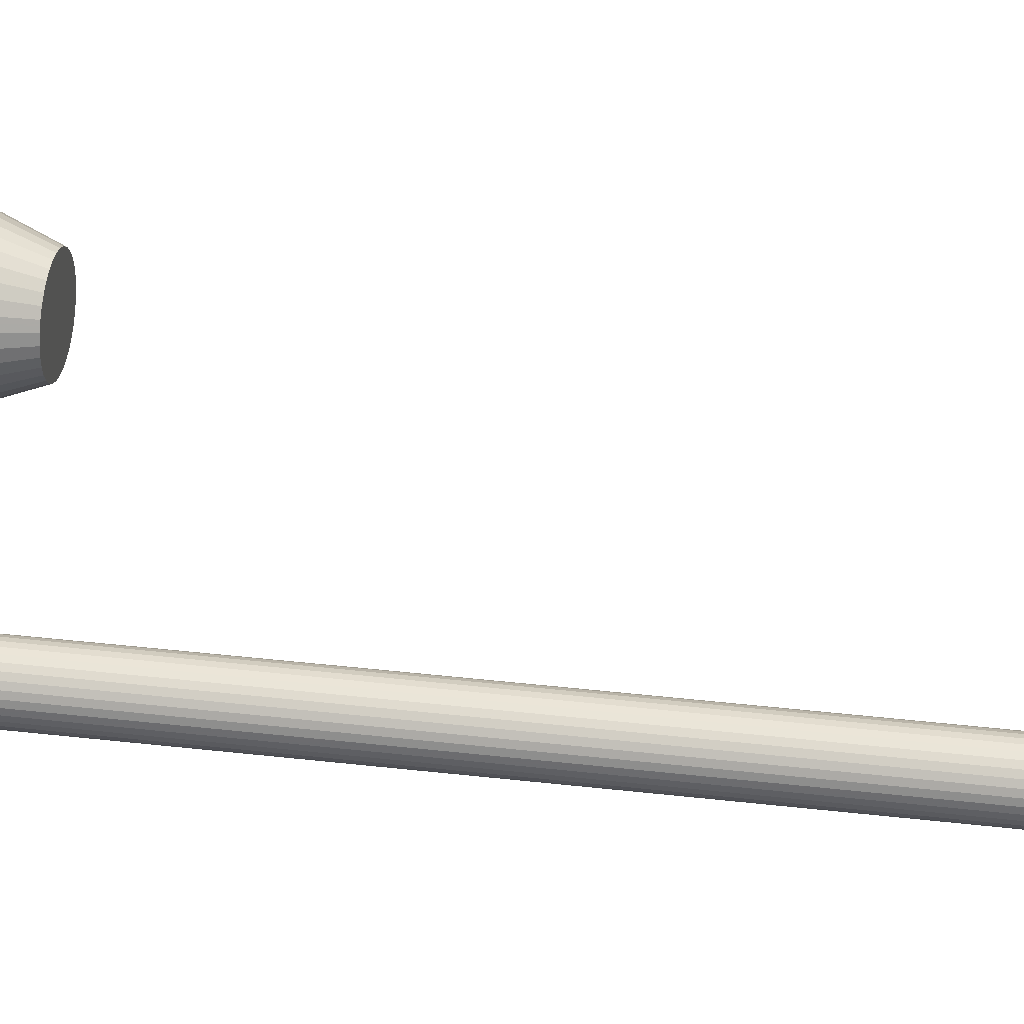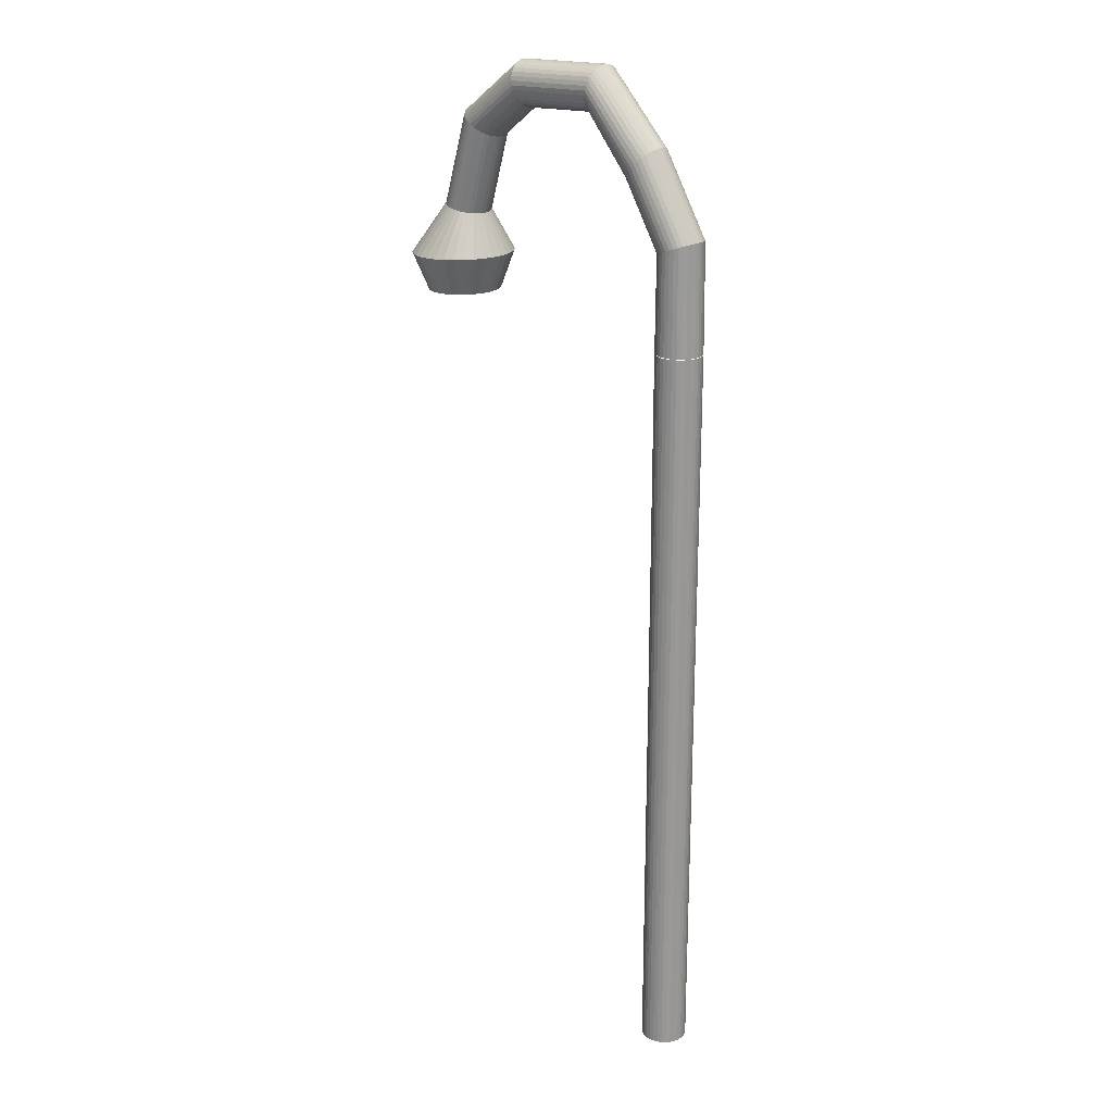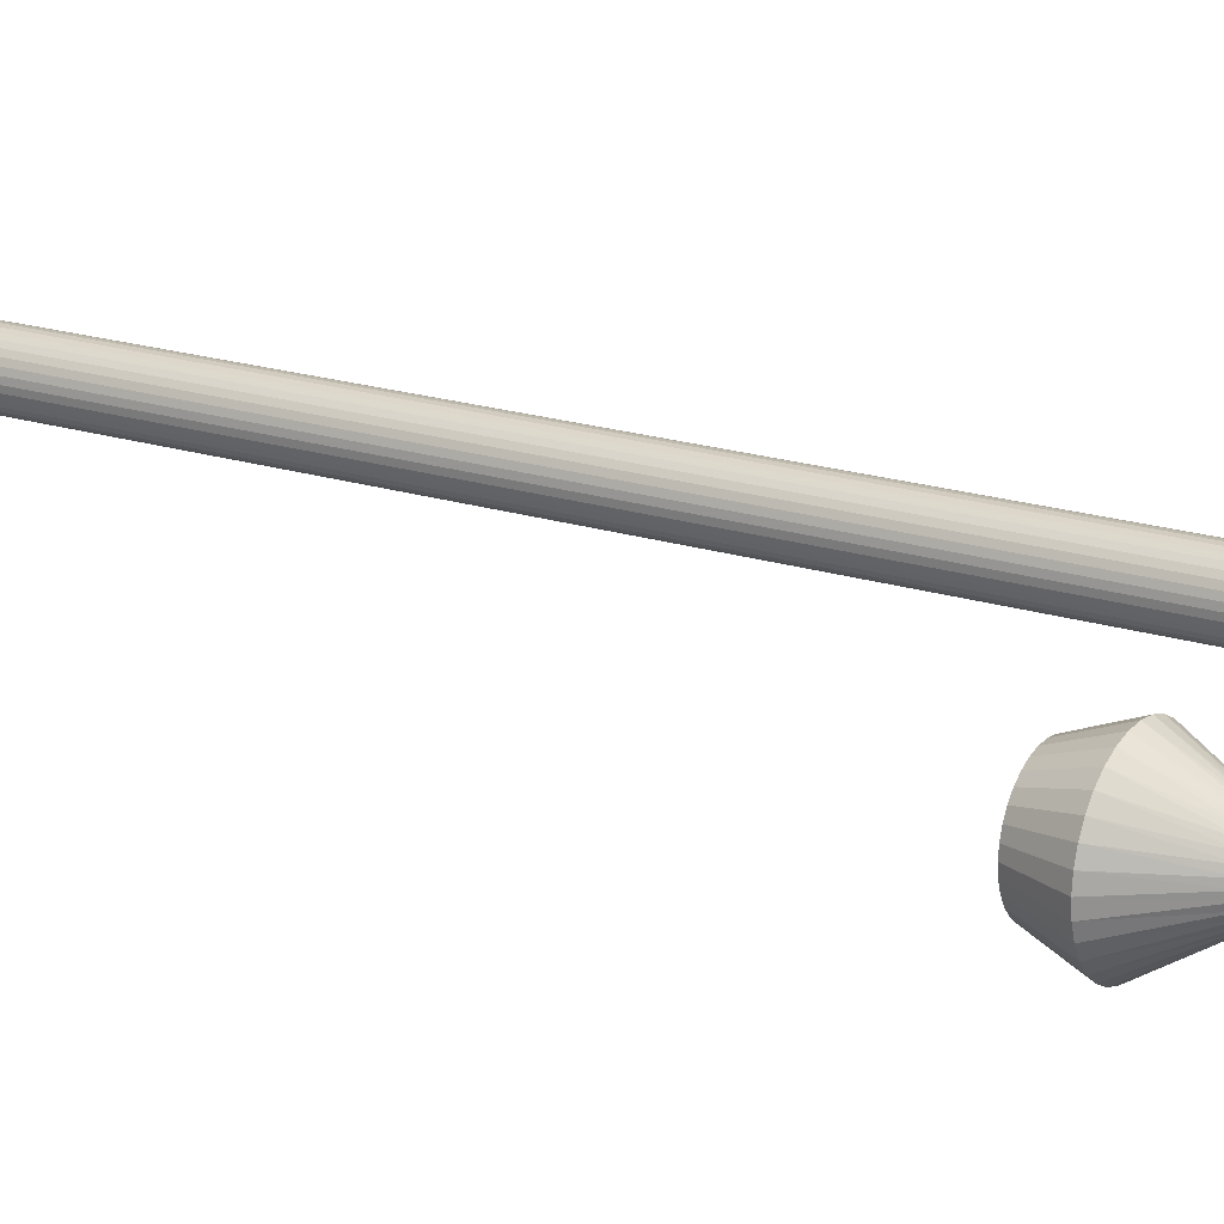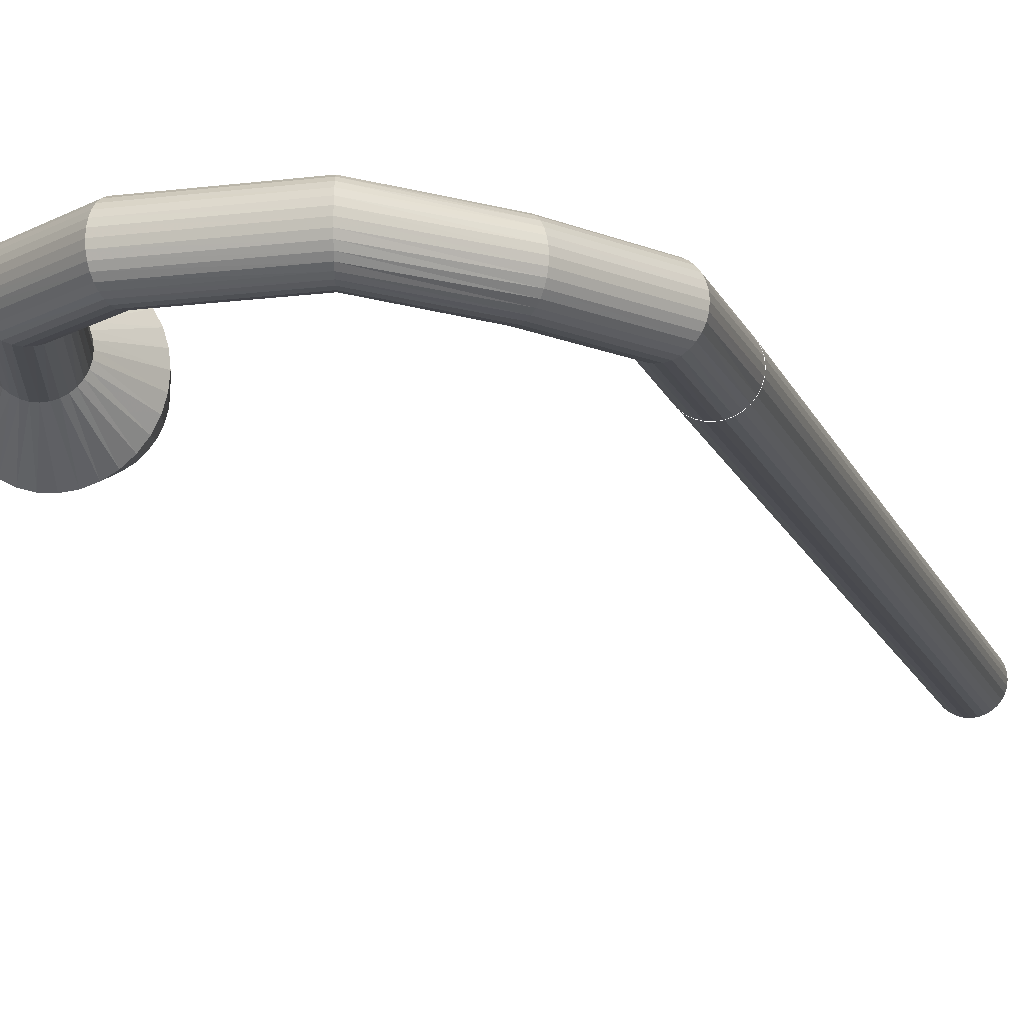
<metadata>
{"format":"obj","ext":"obj","renderer":"f3d","projection":"perspective","resolution":1024,"background":"white","views":[{"elev":40.8,"azim":-82.1,"up":"+Z"},{"elev":21.3,"azim":-137.6,"up":"+Y"},{"elev":19.8,"azim":120.4,"up":"+Z"},{"elev":-13.2,"azim":-165.2,"up":"+Z"}]}
</metadata>
<code>
o Cylinder
v 3.49 9.871 0.6556
v 0 0 0.2836
v 3.614 9.867 0.6433
v -0.05532 0 0.2781
v 3.734 9.863 0.6069
v -0.1085 0 0.262
v 3.845 9.859 0.5478
v -0.1575 0 0.2358
v 3.942 9.856 0.4682
v -0.2005 0 0.2005
v 4.021 9.853 0.3712
v -0.2358 0 0.1575
v 4.08 9.851 0.2606
v -0.262 0 0.1085
v 4.117 9.85 0.1406
v -0.2781 0 0.05532
v 4.129 9.849 0.01578
v -0.2836 0 -0
v 4.117 9.85 -0.109
v -0.2781 0 -0.05532
v 4.08 9.851 -0.2291
v -0.262 0 -0.1085
v 4.021 9.853 -0.3397
v -0.2358 0 -0.1575
v 3.942 9.856 -0.4366
v -0.2005 0 -0.2005
v 3.845 9.859 -0.5162
v -0.1575 0 -0.2358
v 3.734 9.863 -0.5753
v -0.1085 0 -0.262
v 3.614 9.867 -0.6117
v -0.05532 0 -0.2781
v 3.49 9.871 -0.624
v 0 0 -0.2836
v 3.365 9.876 -0.6117
v 0.05532 0 -0.2781
v 3.245 9.88 -0.5753
v 0.1085 0 -0.262
v 3.134 9.883 -0.5162
v 0.1575 0 -0.2358
v 3.037 9.887 -0.4366
v 0.2005 0 -0.2005
v 2.958 9.889 -0.3397
v 0.2358 0 -0.1575
v 2.899 9.891 -0.2291
v 0.262 0 -0.1085
v 2.862 9.893 -0.109
v 0.2781 0 -0.05532
v 2.85 9.893 0.01578
v 0.2836 0 -0
v 2.862 9.893 0.1406
v 0.2781 0 0.05532
v 2.899 9.891 0.2606
v 0.262 0 0.1085
v 2.958 9.889 0.3712
v 0.2358 0 0.1575
v 3.037 9.887 0.4682
v 0.2005 0 0.2005
v 3.134 9.883 0.5478
v 0.1575 0 0.2358
v 3.245 9.88 0.6069
v 0.1085 0 0.262
v 3.365 9.876 0.6433
v 0.05532 0 0.2781
v 3.385 10.44 0.2994
v 3.065 11.5 0.2994
v 2.371 12.03 0.2994
v 1.235 12.08 0.2961
v 0.5274 11.3 0.2836
v 0.003843 10.43 0.2836
v 0 9.196 0.2836
v -0.05532 9.196 0.2781
v -0.04837 10.45 0.2781
v 0.4886 11.34 0.2781
v 1.222 12.13 0.2907
v 2.384 12.08 0.2939
v 3.112 11.53 0.2939
v 3.44 10.45 0.2939
v -0.1085 9.196 0.262
v -0.09857 10.46 0.262
v 0.4512 11.38 0.262
v 1.209 12.18 0.2745
v 2.396 12.13 0.2778
v 3.157 11.56 0.2778
v 3.492 10.46 0.2778
v -0.1575 9.196 0.2358
v -0.1448 10.48 0.2358
v 0.4167 11.41 0.2358
v 1.197 12.23 0.2483
v 2.408 12.18 0.2516
v 3.199 11.59 0.2516
v 3.54 10.47 0.2516
v -0.2005 9.196 0.2005
v -0.1854 10.49 0.2005
v 0.3865 11.44 0.2005
v 1.187 12.27 0.2131
v 2.418 12.22 0.2163
v 3.235 11.61 0.2163
v 3.582 10.48 0.2163
v -0.2358 9.196 0.1575
v -0.2187 10.51 0.1575
v 0.3618 11.47 0.1575
v 1.178 12.31 0.1701
v 2.426 12.26 0.1733
v 3.265 11.63 0.1733
v 3.617 10.48 0.1733
v -0.262 9.196 0.1085
v -0.2434 10.51 0.1085
v 0.3433 11.49 0.1085
v 1.172 12.33 0.1211
v 2.432 12.28 0.1243
v 3.287 11.64 0.1243
v 3.643 10.49 0.1243
v -0.2781 9.196 0.05532
v -0.2586 10.52 0.05532
v 0.332 11.5 0.05532
v 1.168 12.35 0.06787
v 2.436 12.3 0.0711
v 3.301 11.65 0.0711
v 3.659 10.49 0.0711
v -0.2836 9.196 -0
v -0.2638 10.52 -0
v 0.3282 11.5 -0
v 1.167 12.35 0.01255
v 2.437 12.3 0.01578
v 3.306 11.65 0.01578
v 3.664 10.49 0.01578
v -0.2781 9.196 -0.05532
v -0.2586 10.52 -0.05532
v 0.332 11.5 -0.05532
v 1.168 12.35 -0.04278
v 2.436 12.3 -0.03955
v 3.301 11.65 -0.03955
v 3.659 10.49 -0.03955
v -0.262 9.196 -0.1085
v -0.2434 10.51 -0.1085
v 0.3433 11.49 -0.1085
v 1.172 12.33 -0.09597
v 2.432 12.28 -0.09275
v 3.287 11.64 -0.09275
v 3.643 10.49 -0.09275
v -0.2358 9.196 -0.1575
v -0.2187 10.51 -0.1575
v 0.3618 11.47 -0.1575
v 1.178 12.31 -0.145
v 2.426 12.26 -0.1418
v 3.265 11.63 -0.1418
v 3.617 10.48 -0.1418
v -0.2005 9.196 -0.2005
v -0.1854 10.49 -0.2005
v 0.3865 11.44 -0.2005
v 1.187 12.27 -0.188
v 2.418 12.22 -0.1847
v 3.235 11.61 -0.1847
v 3.582 10.48 -0.1847
v -0.1575 9.196 -0.2358
v -0.1448 10.48 -0.2358
v 0.4167 11.41 -0.2358
v 1.197 12.23 -0.2232
v 2.408 12.18 -0.22
v 3.199 11.59 -0.22
v 3.54 10.47 -0.22
v -0.1085 9.196 -0.262
v -0.09857 10.46 -0.262
v 0.4512 11.38 -0.262
v 1.209 12.18 -0.2494
v 2.396 12.13 -0.2462
v 3.157 11.56 -0.2462
v 3.492 10.46 -0.2462
v -0.05532 9.196 -0.2781
v -0.04837 10.45 -0.2781
v 0.4886 11.34 -0.2781
v 1.222 12.13 -0.2656
v 2.384 12.08 -0.2624
v 3.112 11.53 -0.2624
v 3.44 10.45 -0.2624
v 0 9.196 -0.2836
v 0.003843 10.43 -0.2836
v 0.5274 11.3 -0.2836
v 1.235 12.08 -0.271
v 2.371 12.03 -0.2678
v 3.065 11.5 -0.2678
v 3.385 10.44 -0.2678
v 0.05532 9.196 -0.2781
v 0.05605 10.41 -0.2781
v 0.5663 11.26 -0.2781
v 1.248 12.02 -0.2656
v 2.358 11.97 -0.2624
v 3.018 11.47 -0.2624
v 3.331 10.43 -0.2624
v 0.1085 9.196 -0.262
v 0.1063 10.39 -0.262
v 0.6037 11.23 -0.262
v 1.261 11.97 -0.2494
v 2.345 11.92 -0.2462
v 2.973 11.44 -0.2462
v 3.279 10.42 -0.2462
v 0.1575 9.196 -0.2358
v 0.1525 10.38 -0.2358
v 0.6381 11.19 -0.2358
v 1.272 11.92 -0.2232
v 2.333 11.87 -0.22
v 2.932 11.42 -0.22
v 3.23 10.41 -0.22
v 0.2005 9.196 -0.2005
v 0.1931 10.36 -0.2005
v 0.6683 11.16 -0.2005
v 1.282 11.88 -0.188
v 2.323 11.83 -0.1847
v 2.895 11.4 -0.1847
v 3.188 10.4 -0.1847
v 0.2358 9.196 -0.1575
v 0.2264 10.35 -0.1575
v 0.6931 11.13 -0.1575
v 1.291 11.85 -0.145
v 2.315 11.8 -0.1418
v 2.865 11.38 -0.1418
v 3.153 10.4 -0.1418
v 0.262 9.196 -0.1085
v 0.2511 10.34 -0.1085
v 0.7115 11.12 -0.1085
v 1.297 11.82 -0.09597
v 2.309 11.77 -0.09275
v 2.843 11.36 -0.09275
v 3.128 10.39 -0.09275
v 0.2781 9.196 -0.05532
v 0.2663 10.34 -0.05532
v 0.7228 11.1 -0.05532
v 1.301 11.81 -0.04278
v 2.305 11.76 -0.03955
v 2.83 11.35 -0.03955
v 3.112 10.39 -0.03955
v 0.2836 9.196 -0
v 0.2715 10.33 -0
v 0.7267 11.1 -0
v 1.302 11.8 0.01255
v 2.304 11.75 0.01578
v 2.825 11.35 0.01578
v 3.106 10.39 0.01578
v 0.2781 9.196 0.05532
v 0.2663 10.34 0.05532
v 0.7228 11.1 0.05532
v 1.301 11.81 0.06787
v 2.305 11.76 0.0711
v 2.83 11.35 0.0711
v 3.112 10.39 0.0711
v 0.262 9.196 0.1085
v 0.2511 10.34 0.1085
v 0.7115 11.12 0.1085
v 1.297 11.82 0.1211
v 2.309 11.77 0.1243
v 2.843 11.36 0.1243
v 3.128 10.39 0.1243
v 0.2358 9.196 0.1575
v 0.2264 10.35 0.1575
v 0.6931 11.13 0.1575
v 1.291 11.85 0.1701
v 2.315 11.8 0.1733
v 2.865 11.38 0.1733
v 3.153 10.4 0.1733
v 0.2005 9.196 0.2005
v 0.1931 10.36 0.2005
v 0.6683 11.16 0.2005
v 1.282 11.88 0.2131
v 2.323 11.83 0.2163
v 2.895 11.4 0.2163
v 3.188 10.4 0.2163
v 0.1575 9.196 0.2358
v 0.1525 10.38 0.2358
v 0.6381 11.19 0.2358
v 1.272 11.92 0.2483
v 2.333 11.87 0.2516
v 2.932 11.42 0.2516
v 3.23 10.41 0.2516
v 0.1085 9.196 0.262
v 0.1063 10.39 0.262
v 0.6037 11.23 0.262
v 1.261 11.97 0.2745
v 2.345 11.92 0.2778
v 2.973 11.44 0.2778
v 3.279 10.42 0.2778
v 0.05532 9.196 0.2781
v 0.05605 10.41 0.2781
v 0.5663 11.26 0.2781
v 1.248 12.02 0.2907
v 2.358 11.97 0.2939
v 3.018 11.47 0.2939
v 3.331 10.43 0.2939
v 0 9.196 0.2836
v -0.05532 9.196 0.2781
v -0.1085 9.196 0.262
v -0.1575 9.196 0.2358
v -0.2005 9.196 0.2005
v -0.2358 9.196 0.1575
v -0.262 9.196 0.1085
v -0.2781 9.196 0.05532
v -0.2836 9.196 -0
v -0.2781 9.196 -0.05532
v -0.262 9.196 -0.1085
v -0.2358 9.196 -0.1575
v -0.2005 9.196 -0.2005
v -0.1575 9.196 -0.2358
v -0.1085 9.196 -0.262
v -0.05532 9.196 -0.2781
v 0 9.196 -0.2836
v 0.05532 9.196 -0.2781
v 0.1085 9.196 -0.262
v 0.1575 9.196 -0.2358
v 0.2005 9.196 -0.2005
v 0.2358 9.196 -0.1575
v 0.262 9.196 -0.1085
v 0.2781 9.196 -0.05532
v 0.2836 9.196 -0
v 0.2781 9.196 0.05532
v 0.262 9.196 0.1085
v 0.2358 9.196 0.1575
v 0.2005 9.196 0.2005
v 0.1575 9.196 0.2358
v 0.1085 9.196 0.262
v 0.05532 9.196 0.2781
v 3.474 9.402 0.4705
v 3.562 9.399 0.4617
v 3.647 9.396 0.4359
v 3.726 9.393 0.3938
v 3.795 9.391 0.3373
v 3.851 9.389 0.2684
v 3.893 9.387 0.1898
v 3.919 9.386 0.1045
v 3.928 9.386 0.01578
v 3.919 9.386 -0.07293
v 3.893 9.387 -0.1582
v 3.851 9.389 -0.2368
v 3.795 9.391 -0.3057
v 3.726 9.393 -0.3623
v 3.647 9.396 -0.4043
v 3.562 9.399 -0.4302
v 3.474 9.402 -0.4389
v 3.385 9.405 -0.4302
v 3.3 9.408 -0.4043
v 3.221 9.41 -0.3623
v 3.152 9.413 -0.3057
v 3.096 9.415 -0.2368
v 3.054 9.416 -0.1582
v 3.028 9.417 -0.07293
v 3.019 9.417 0.01578
v 3.028 9.417 0.1045
v 3.054 9.416 0.1898
v 3.096 9.415 0.2684
v 3.152 9.413 0.3373
v 3.221 9.41 0.3938
v 3.3 9.408 0.4359
v 3.385 9.405 0.4617
f 71 72 4 2
f 72 79 6 4
f 79 86 8 6
f 86 93 10 8
f 93 100 12 10
f 100 107 14 12
f 107 114 16 14
f 114 121 18 16
f 121 128 20 18
f 128 135 22 20
f 135 142 24 22
f 142 149 26 24
f 149 156 28 26
f 156 163 30 28
f 163 170 32 30
f 170 177 34 32
f 177 184 36 34
f 184 191 38 36
f 191 198 40 38
f 198 205 42 40
f 205 212 44 42
f 212 219 46 44
f 219 226 48 46
f 226 233 50 48
f 233 240 52 50
f 240 247 54 52
f 247 254 56 54
f 254 261 58 56
f 261 268 60 58
f 268 275 62 60
f 4 6 8 10 12 14 16 18 20 22 24 26 28 30 32 34 36 38 40 42 44 46 48 50 52 54 56 58 60 62 64 2
f 282 71 2 64
f 275 282 64 62
f 53 347 348 55
f 61 63 288 281
f 281 288 287 280
f 280 287 286 279
f 279 286 285 278
f 278 285 284 277
f 277 284 283 276
f 276 283 282 275
f 63 1 65 288
f 288 65 66 287
f 287 66 67 286
f 286 67 68 285
f 285 68 69 284
f 284 69 70 283
f 283 70 71 282
f 59 61 281 274
f 274 281 280 273
f 273 280 279 272
f 272 279 278 271
f 271 278 277 270
f 270 277 276 269
f 269 276 275 268
f 57 59 274 267
f 267 274 273 266
f 266 273 272 265
f 265 272 271 264
f 264 271 270 263
f 263 270 269 262
f 262 269 268 261
f 55 57 267 260
f 260 267 266 259
f 259 266 265 258
f 258 265 264 257
f 257 264 263 256
f 256 263 262 255
f 255 262 261 254
f 53 55 260 253
f 253 260 259 252
f 252 259 258 251
f 251 258 257 250
f 250 257 256 249
f 249 256 255 248
f 248 255 254 247
f 51 53 253 246
f 246 253 252 245
f 245 252 251 244
f 244 251 250 243
f 243 250 249 242
f 242 249 248 241
f 241 248 247 240
f 49 51 246 239
f 239 246 245 238
f 238 245 244 237
f 237 244 243 236
f 236 243 242 235
f 235 242 241 234
f 234 241 240 233
f 47 49 239 232
f 232 239 238 231
f 231 238 237 230
f 230 237 236 229
f 229 236 235 228
f 228 235 234 227
f 227 234 233 226
f 45 47 232 225
f 225 232 231 224
f 224 231 230 223
f 223 230 229 222
f 222 229 228 221
f 221 228 227 220
f 220 227 226 219
f 43 45 225 218
f 218 225 224 217
f 217 224 223 216
f 216 223 222 215
f 215 222 221 214
f 214 221 220 213
f 213 220 219 212
f 41 43 218 211
f 211 218 217 210
f 210 217 216 209
f 209 216 215 208
f 208 215 214 207
f 207 214 213 206
f 206 213 212 205
f 39 41 211 204
f 204 211 210 203
f 203 210 209 202
f 202 209 208 201
f 201 208 207 200
f 200 207 206 199
f 199 206 205 198
f 37 39 204 197
f 197 204 203 196
f 196 203 202 195
f 195 202 201 194
f 194 201 200 193
f 193 200 199 192
f 192 199 198 191
f 35 37 197 190
f 190 197 196 189
f 189 196 195 188
f 188 195 194 187
f 187 194 193 186
f 186 193 192 185
f 185 192 191 184
f 33 35 190 183
f 183 190 189 182
f 182 189 188 181
f 181 188 187 180
f 180 187 186 179
f 179 186 185 178
f 178 185 184 177
f 31 33 183 176
f 176 183 182 175
f 175 182 181 174
f 174 181 180 173
f 173 180 179 172
f 172 179 178 171
f 171 178 177 170
f 29 31 176 169
f 169 176 175 168
f 168 175 174 167
f 167 174 173 166
f 166 173 172 165
f 165 172 171 164
f 164 171 170 163
f 27 29 169 162
f 162 169 168 161
f 161 168 167 160
f 160 167 166 159
f 159 166 165 158
f 158 165 164 157
f 157 164 163 156
f 25 27 162 155
f 155 162 161 154
f 154 161 160 153
f 153 160 159 152
f 152 159 158 151
f 151 158 157 150
f 150 157 156 149
f 23 25 155 148
f 148 155 154 147
f 147 154 153 146
f 146 153 152 145
f 145 152 151 144
f 144 151 150 143
f 143 150 149 142
f 21 23 148 141
f 141 148 147 140
f 140 147 146 139
f 139 146 145 138
f 138 145 144 137
f 137 144 143 136
f 136 143 142 135
f 19 21 141 134
f 134 141 140 133
f 133 140 139 132
f 132 139 138 131
f 131 138 137 130
f 130 137 136 129
f 129 136 135 128
f 17 19 134 127
f 127 134 133 126
f 126 133 132 125
f 125 132 131 124
f 124 131 130 123
f 123 130 129 122
f 122 129 128 121
f 15 17 127 120
f 120 127 126 119
f 119 126 125 118
f 118 125 124 117
f 117 124 123 116
f 116 123 122 115
f 115 122 121 114
f 13 15 120 113
f 113 120 119 112
f 112 119 118 111
f 111 118 117 110
f 110 117 116 109
f 109 116 115 108
f 108 115 114 107
f 11 13 113 106
f 106 113 112 105
f 105 112 111 104
f 104 111 110 103
f 103 110 109 102
f 102 109 108 101
f 101 108 107 100
f 9 11 106 99
f 99 106 105 98
f 98 105 104 97
f 97 104 103 96
f 96 103 102 95
f 95 102 101 94
f 94 101 100 93
f 7 9 99 92
f 92 99 98 91
f 91 98 97 90
f 90 97 96 89
f 89 96 95 88
f 88 95 94 87
f 87 94 93 86
f 5 7 92 85
f 85 92 91 84
f 84 91 90 83
f 83 90 89 82
f 82 89 88 81
f 81 88 87 80
f 80 87 86 79
f 3 5 85 78
f 78 85 84 77
f 77 84 83 76
f 76 83 82 75
f 75 82 81 74
f 74 81 80 73
f 73 80 79 72
f 1 3 78 65
f 65 78 77 66
f 66 77 76 67
f 67 76 75 68
f 68 75 74 69
f 69 74 73 70
f 70 73 72 71
f 321 352 351 350 349 348 347 346 345 344 343 342 341 340 339 338 337 336 335 334 333 332 331 330 329 328 327 326 325 324 323 322
f 9 325 326 11
f 31 336 337 33
f 59 350 351 61
f 37 339 340 39
f 1 321 322 3
f 15 328 329 17
f 43 342 343 45
f 21 331 332 23
f 49 345 346 51
f 5 323 324 7
f 27 334 335 29
f 55 348 349 57
f 33 337 338 35
f 11 326 327 13
f 61 351 352 63
f 39 340 341 41
f 17 329 330 19
f 45 343 344 47
f 23 332 333 25
f 51 346 347 53
f 7 324 325 9
f 29 335 336 31
f 57 349 350 59
f 35 338 339 37
f 13 327 328 15
f 63 352 321 1
f 41 341 342 43
f 19 330 331 21
f 47 344 345 49
f 3 322 323 5
f 25 333 334 27
l 319 320
l 320 289
l 318 319
l 317 318
l 316 317
l 315 316
l 314 315
l 313 314
l 312 313
l 311 312
l 310 311
l 309 310
l 308 309
l 307 308
l 306 307
l 305 306
l 304 305
l 303 304
l 302 303
l 301 302
l 300 301
l 299 300
l 298 299
l 297 298
l 296 297
l 295 296
l 294 295
l 293 294
l 292 293
l 291 292
l 290 291
l 289 290

</code>
